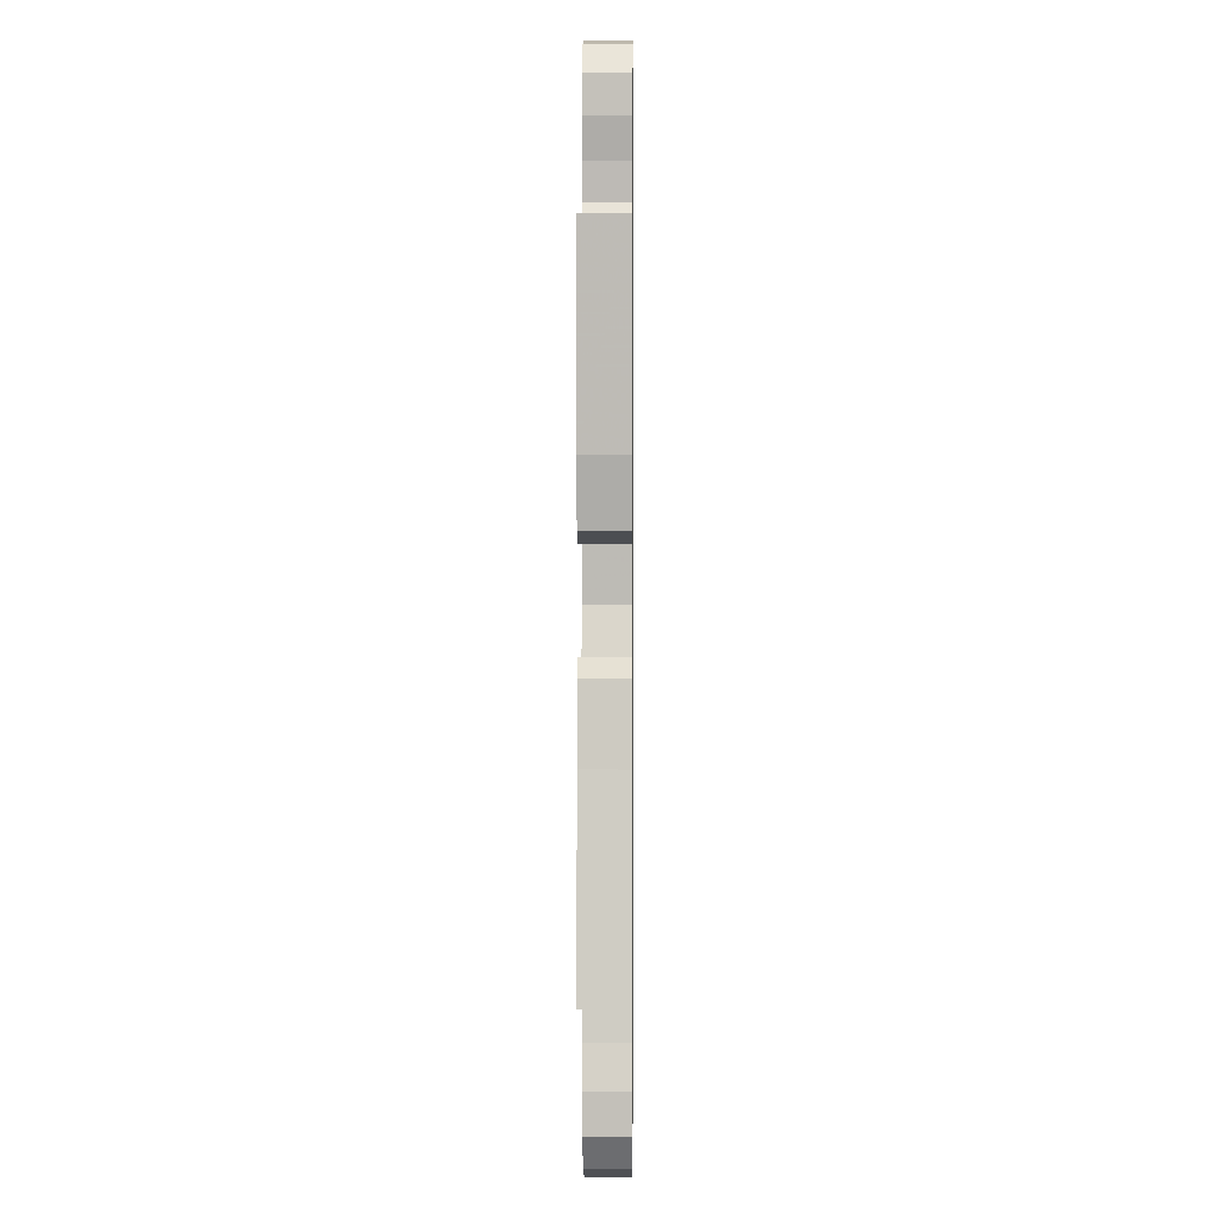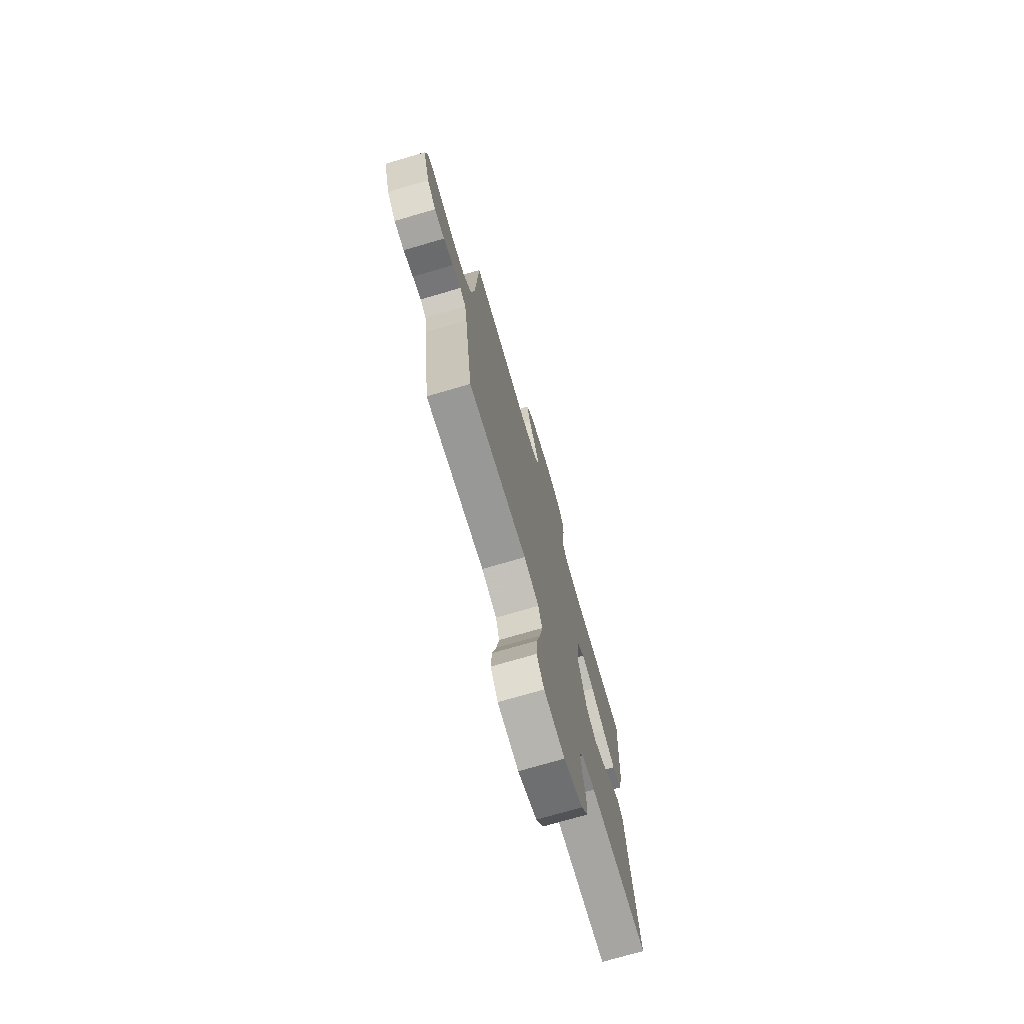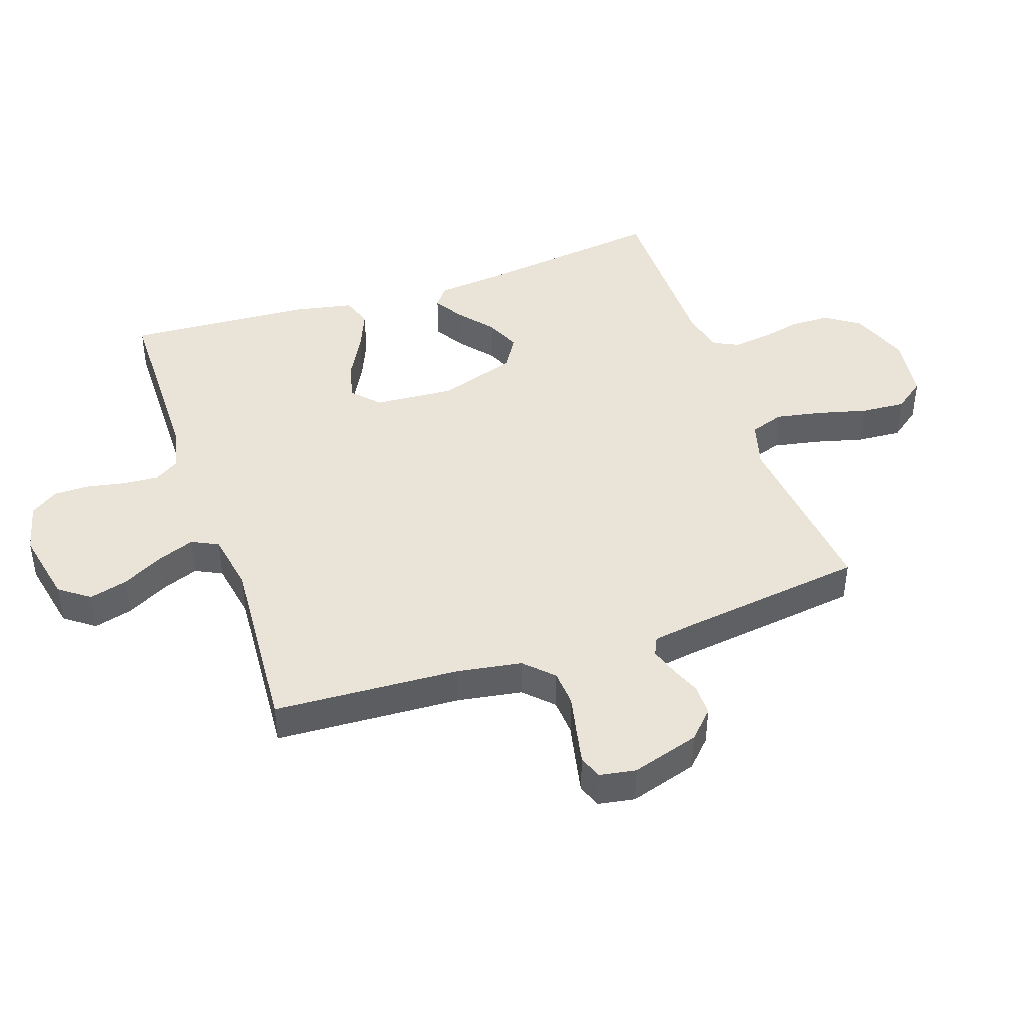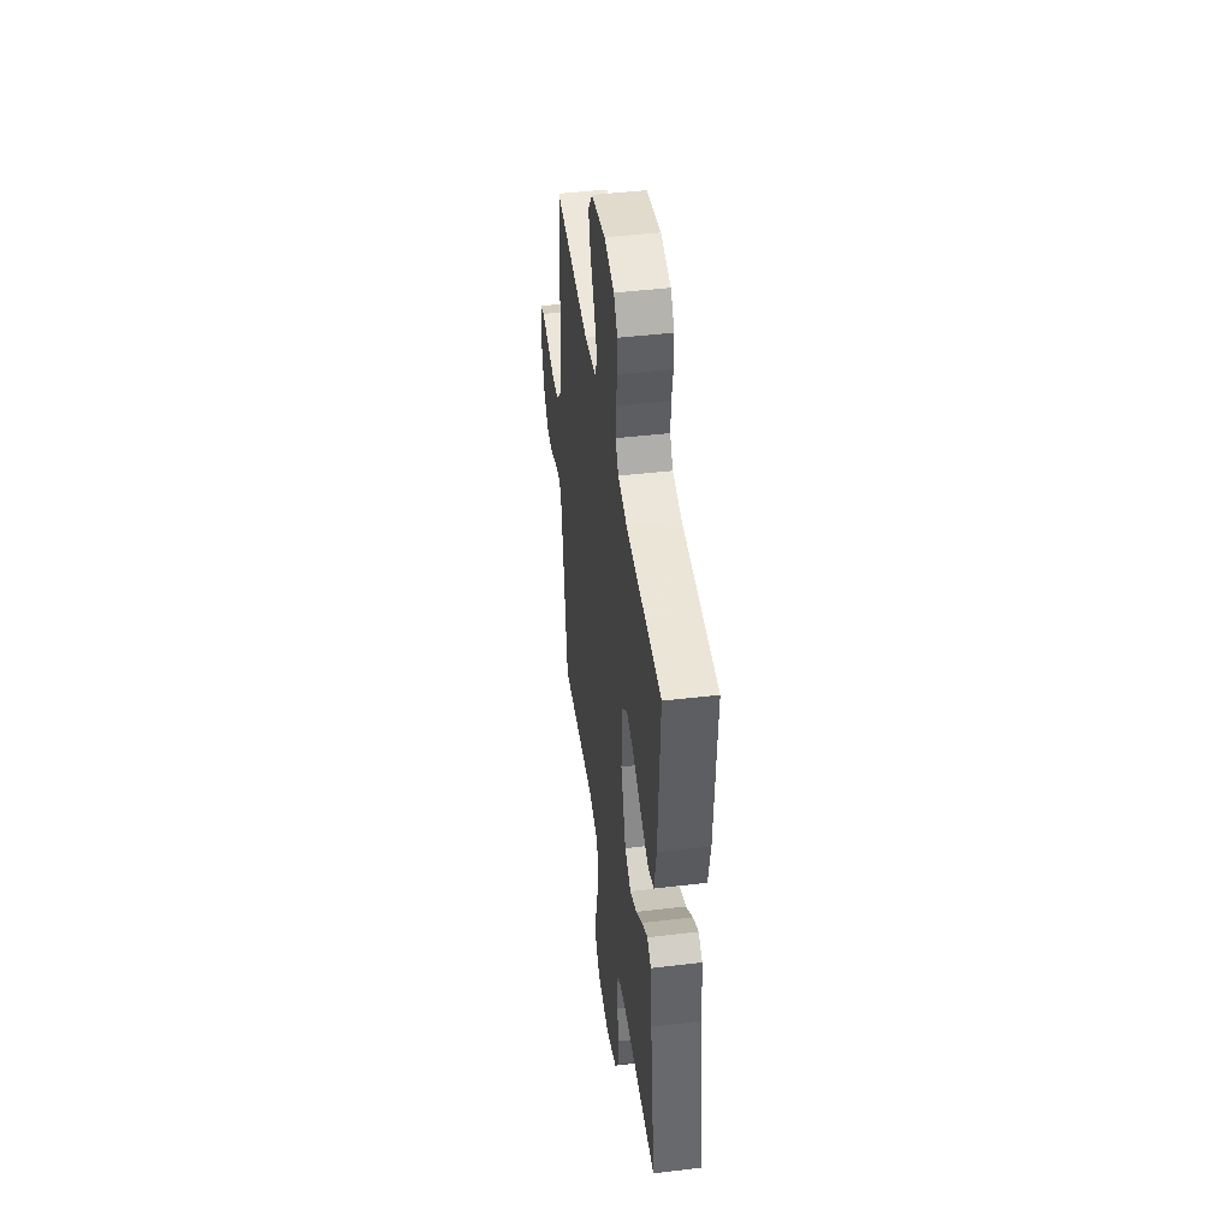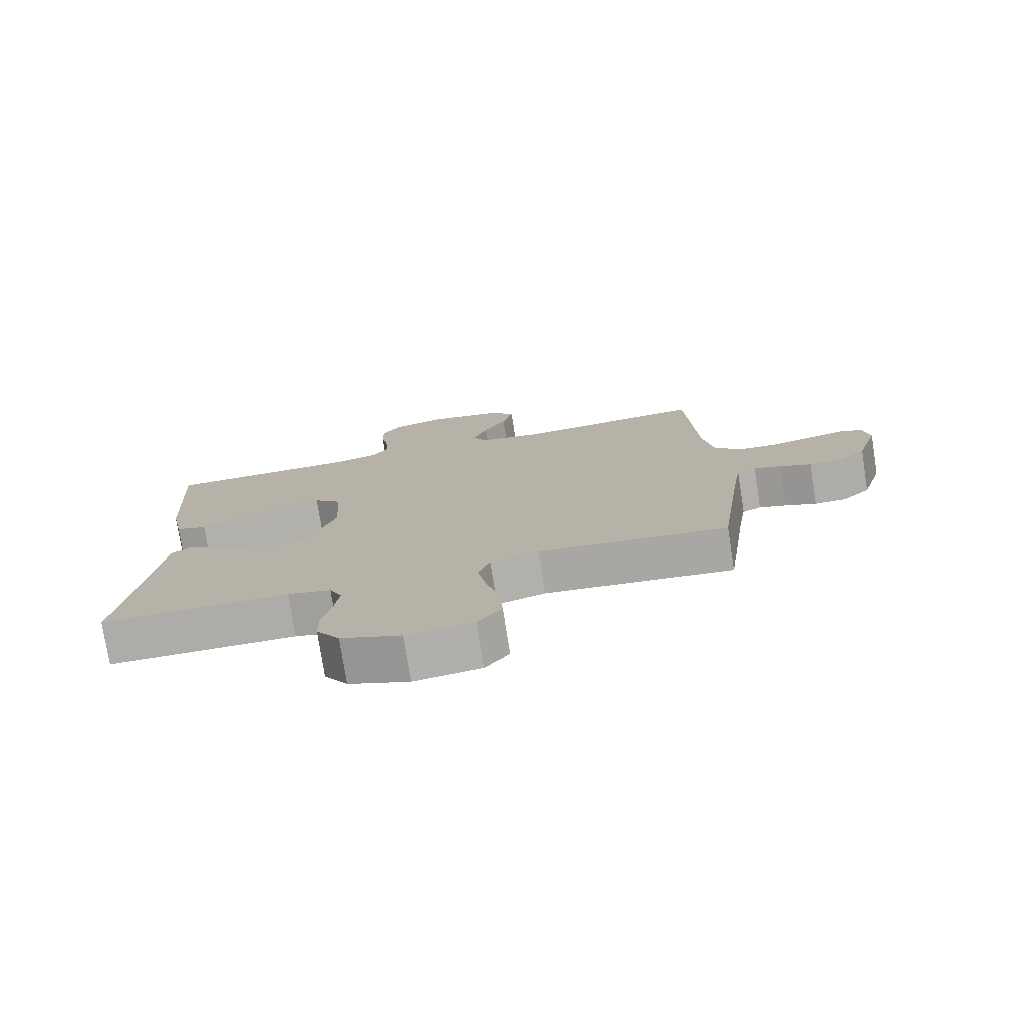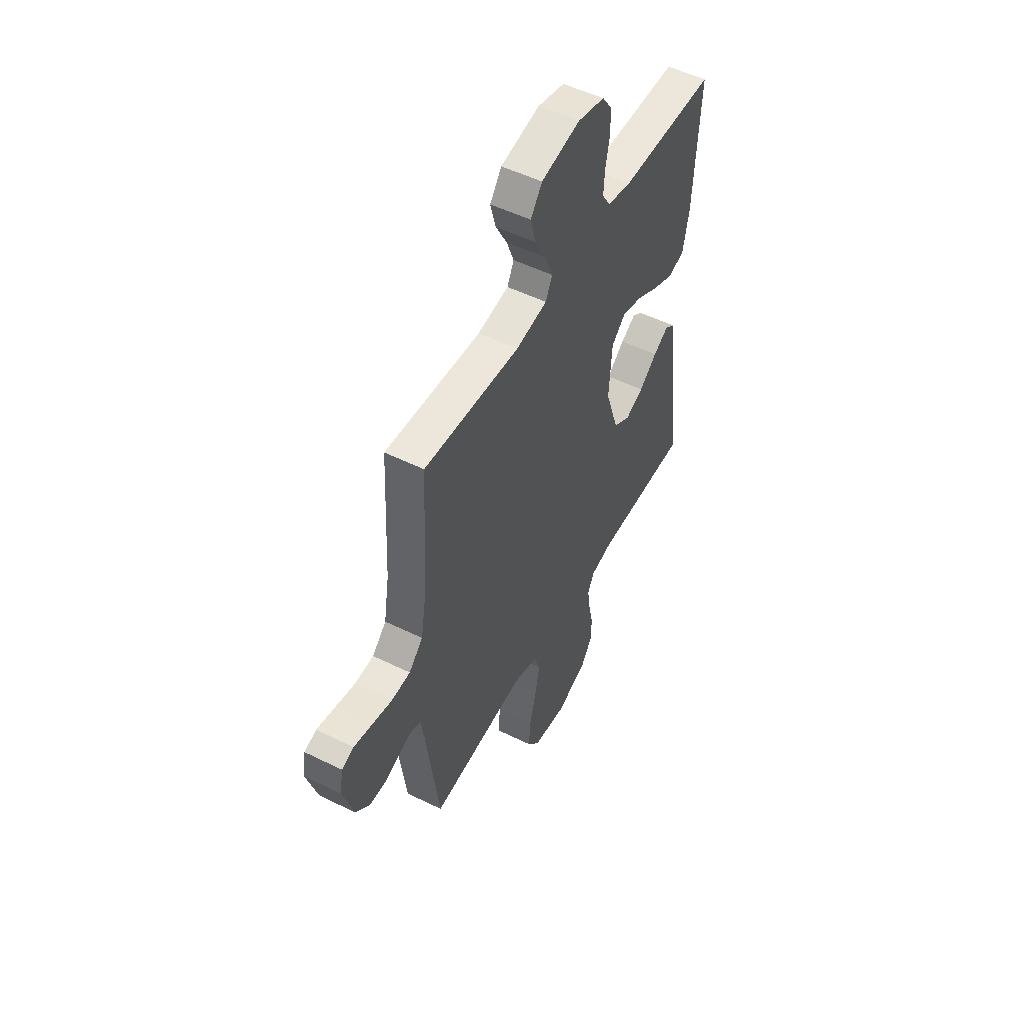
<metadata>
{"format":"obj","ext":"obj","renderer":"f3d","projection":"perspective","resolution":1024,"background":"white","views":[{"elev":2.0,"azim":-89.4,"up":"+Z"},{"elev":-73.9,"azim":106.3,"up":"+Z"},{"elev":43.2,"azim":71.2,"up":"+Y"},{"elev":45.4,"azim":-97.8,"up":"+Z"},{"elev":-76.8,"azim":8.9,"up":"+Z"},{"elev":51.9,"azim":118.1,"up":"+Z"}]}
</metadata>
<code>
v 0.5 0.07 -0.5
v 0.2 0.07 -0.469
v 0.123 0.07 -0.491
v 0.104 0.07 -0.546
v 0.118 0.07 -0.62
v 0.139 0.07 -0.701
v 0.144 0.07 -0.773
v 0.106 0.07 -0.823
v 0 0.07 -0.837
v -0.096 0.07 -0.801
v -0.133 0.07 -0.746
v -0.134 0.07 -0.682
v -0.119 0.07 -0.616
v -0.111 0.07 -0.557
v -0.131 0.07 -0.516
v -0.2 0.07 -0.5
v -0.5 0.07 -0.5
v -0.46 0.07 -0.2
v -0.448 0.07 -0.084
v -0.415 0.07 -0.059
v -0.367 0.07 -0.088
v -0.311 0.07 -0.134
v -0.254 0.07 -0.159
v -0.201 0.07 -0.127
v -0.159 0.07 0
v -0.168 0.07 0.13
v -0.211 0.07 0.17
v -0.274 0.07 0.154
v -0.346 0.07 0.115
v -0.413 0.07 0.087
v -0.463 0.07 0.104
v -0.482 0.07 0.2
v -0.5 0.07 0.5
v -0.2 0.07 0.503
v -0.125 0.07 0.519
v -0.099 0.07 0.56
v -0.103 0.07 0.617
v -0.115 0.07 0.679
v -0.115 0.07 0.737
v -0.084 0.07 0.782
v 0 0.07 0.802
v 0.121 0.07 0.777
v 0.157 0.07 0.728
v 0.14 0.07 0.665
v 0.104 0.07 0.599
v 0.081 0.07 0.539
v 0.102 0.07 0.496
v 0.2 0.07 0.479
v 0.5 0.07 0.5
v 0.515 0.07 0.2
v 0.532 0.07 0.095
v 0.576 0.07 0.051
v 0.635 0.07 0.047
v 0.699 0.07 0.061
v 0.756 0.07 0.073
v 0.794 0.07 0.059
v 0.804 0.07 0
v 0.77 0.07 -0.11
v 0.726 0.07 -0.152
v 0.675 0.07 -0.152
v 0.625 0.07 -0.132
v 0.582 0.07 -0.118
v 0.552 0.07 -0.132
v 0.541 0.07 -0.2
v 0.5 0 -0.5
v 0.2 0 -0.469
v 0.123 0 -0.491
v 0.104 0 -0.546
v 0.118 0 -0.62
v 0.139 0 -0.701
v 0.144 0 -0.773
v 0.106 0 -0.823
v 0 0 -0.837
v -0.096 0 -0.801
v -0.133 0 -0.746
v -0.134 0 -0.682
v -0.119 0 -0.616
v -0.111 0 -0.557
v -0.131 0 -0.516
v -0.2 0 -0.5
v -0.5 0 -0.5
v -0.46 0 -0.2
v -0.448 0 -0.084
v -0.415 0 -0.059
v -0.367 0 -0.088
v -0.311 0 -0.134
v -0.254 0 -0.159
v -0.201 0 -0.127
v -0.159 0 0
v -0.168 0 0.13
v -0.211 0 0.17
v -0.274 0 0.154
v -0.346 0 0.115
v -0.413 0 0.087
v -0.463 0 0.104
v -0.482 0 0.2
v -0.5 0 0.5
v -0.2 0 0.503
v -0.125 0 0.519
v -0.099 0 0.56
v -0.103 0 0.617
v -0.115 0 0.679
v -0.115 0 0.737
v -0.084 0 0.782
v 0 0 0.802
v 0.121 0 0.777
v 0.157 0 0.728
v 0.14 0 0.665
v 0.104 0 0.599
v 0.081 0 0.539
v 0.102 0 0.496
v 0.2 0 0.479
v 0.5 0 0.5
v 0.515 0 0.2
v 0.532 0 0.095
v 0.576 0 0.051
v 0.635 0 0.047
v 0.699 0 0.061
v 0.756 0 0.073
v 0.794 0 0.059
v 0.804 0 0
v 0.77 0 -0.11
v 0.726 0 -0.152
v 0.675 0 -0.152
v 0.625 0 -0.132
v 0.582 0 -0.118
v 0.552 0 -0.132
v 0.541 0 -0.2
f 59 60 61
f 58 59 61
f 57 58 61
f 56 57 61
f 55 56 61
f 54 55 61
f 53 54 61
f 52 53 61 62
f 51 52 62 63
f 48 49 50
f 51 63 64
f 50 51 64
f 48 50 64
f 47 48 64
f 43 44 45
f 42 43 45
f 41 42 45
f 40 41 45
f 39 40 45
f 38 39 45
f 37 38 45
f 36 37 45 46
f 35 36 46 47
f 32 33 34
f 31 32 34
f 30 31 34
f 29 30 34
f 28 29 34
f 34 35 47
f 28 34 47
f 27 28 47
f 20 21 22
f 19 20 22
f 18 19 22
f 18 22 23
f 17 18 23
f 16 17 23
f 15 16 23 24
f 11 12 13
f 10 11 13
f 9 10 13
f 8 9 13
f 7 8 13
f 6 7 13
f 5 6 13
f 4 5 13 14
f 15 24 25
f 14 15 25
f 4 14 25
f 3 4 25
f 26 27 47 64
f 25 26 64
f 3 25 64
f 2 3 64
f 1 2 64
f 125 124 123
f 125 123 122
f 125 122 121
f 125 121 120
f 125 120 119
f 125 119 118
f 125 118 117
f 126 125 117 116
f 127 126 116 115
f 114 113 112
f 128 127 115
f 128 115 114
f 128 114 112
f 128 112 111
f 109 108 107
f 109 107 106
f 109 106 105
f 109 105 104
f 109 104 103
f 109 103 102
f 109 102 101
f 110 109 101 100
f 111 110 100 99
f 98 97 96
f 98 96 95
f 98 95 94
f 98 94 93
f 98 93 92
f 111 99 98
f 111 98 92
f 111 92 91
f 86 85 84
f 86 84 83
f 86 83 82
f 87 86 82
f 87 82 81
f 87 81 80
f 88 87 80 79
f 77 76 75
f 77 75 74
f 77 74 73
f 77 73 72
f 77 72 71
f 77 71 70
f 77 70 69
f 78 77 69 68
f 89 88 79
f 89 79 78
f 89 78 68
f 89 68 67
f 128 111 91 90
f 128 90 89
f 128 89 67
f 128 67 66
f 128 66 65
f 1 65 66 2
f 2 66 67 3
f 3 67 68 4
f 4 68 69 5
f 5 69 70 6
f 6 70 71 7
f 7 71 72 8
f 8 72 73 9
f 9 73 74 10
f 10 74 75 11
f 11 75 76 12
f 12 76 77 13
f 13 77 78 14
f 14 78 79 15
f 15 79 80 16
f 16 80 81 17
f 17 81 82 18
f 18 82 83 19
f 19 83 84 20
f 20 84 85 21
f 21 85 86 22
f 22 86 87 23
f 23 87 88 24
f 24 88 89 25
f 25 89 90 26
f 26 90 91 27
f 27 91 92 28
f 28 92 93 29
f 29 93 94 30
f 30 94 95 31
f 31 95 96 32
f 32 96 97 33
f 33 97 98 34
f 34 98 99 35
f 35 99 100 36
f 36 100 101 37
f 37 101 102 38
f 38 102 103 39
f 39 103 104 40
f 40 104 105 41
f 41 105 106 42
f 42 106 107 43
f 43 107 108 44
f 44 108 109 45
f 45 109 110 46
f 46 110 111 47
f 47 111 112 48
f 48 112 113 49
f 49 113 114 50
f 50 114 115 51
f 51 115 116 52
f 52 116 117 53
f 53 117 118 54
f 54 118 119 55
f 55 119 120 56
f 56 120 121 57
f 57 121 122 58
f 58 122 123 59
f 59 123 124 60
f 60 124 125 61
f 61 125 126 62
f 62 126 127 63
f 63 127 128 64
f 64 128 65 1

</code>
